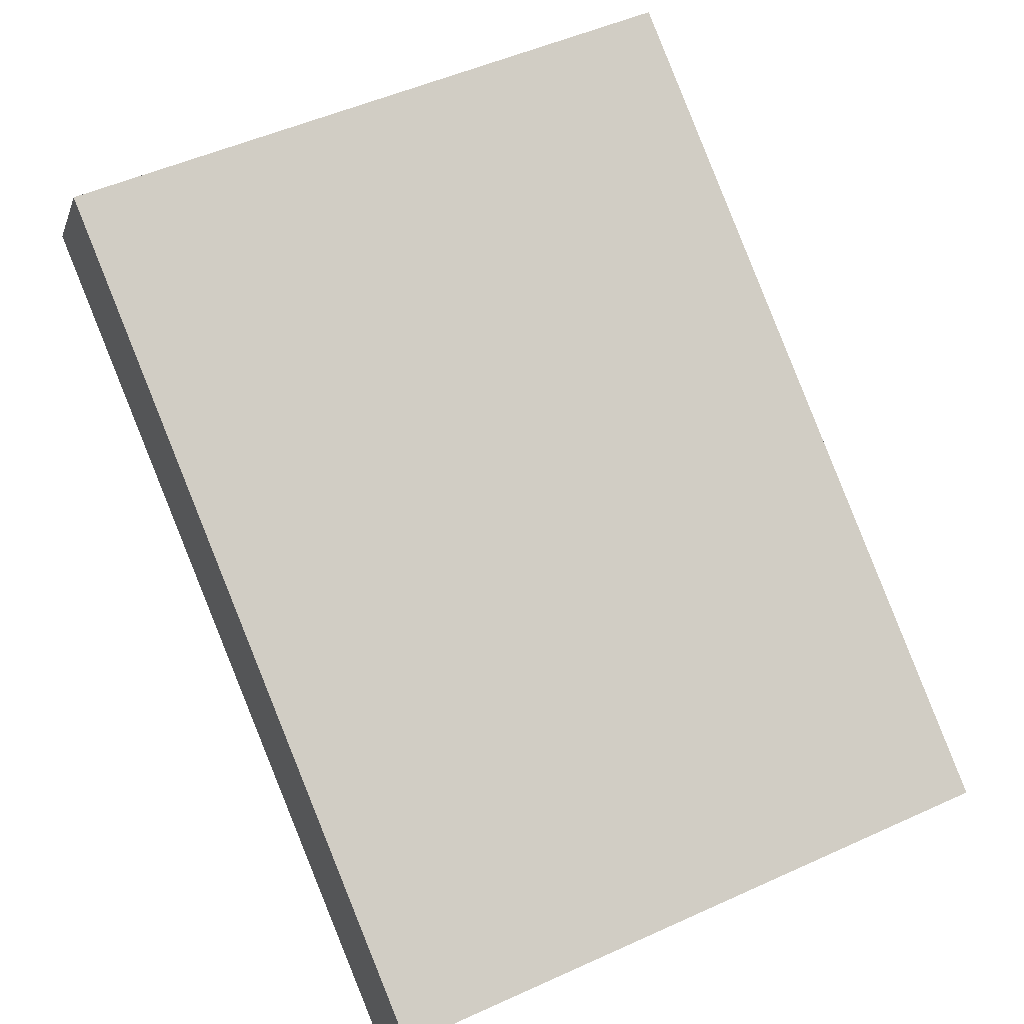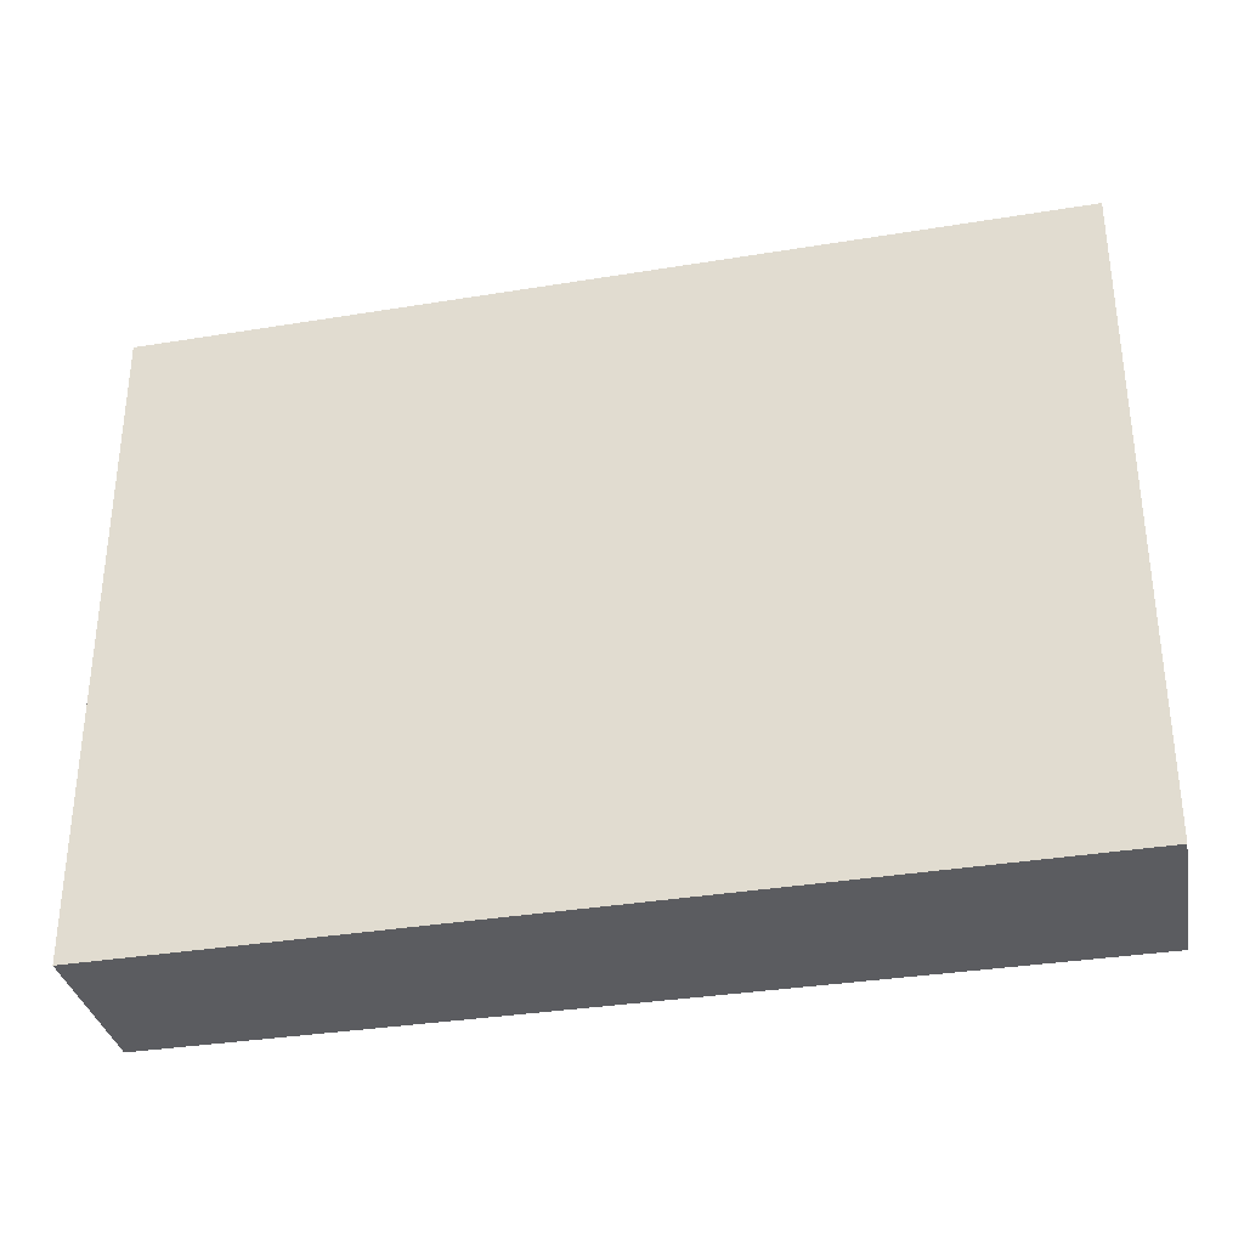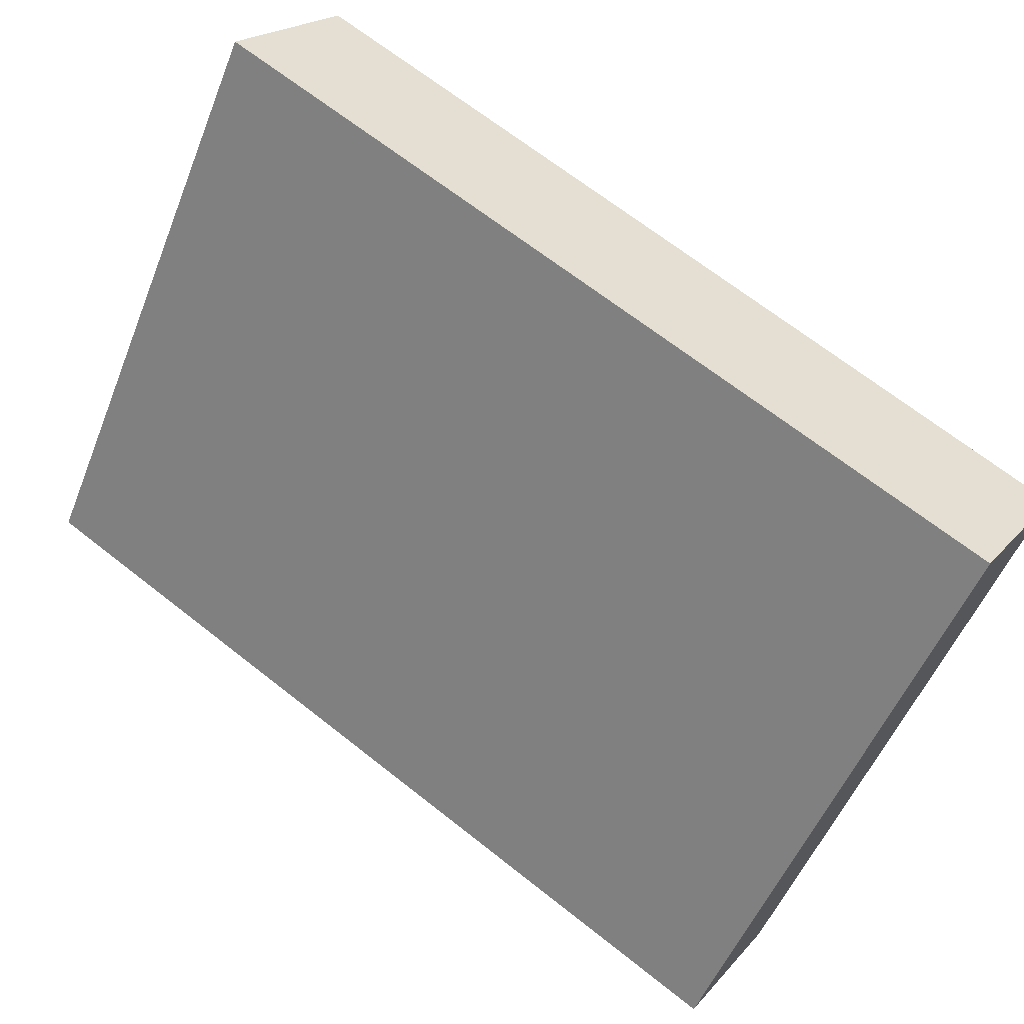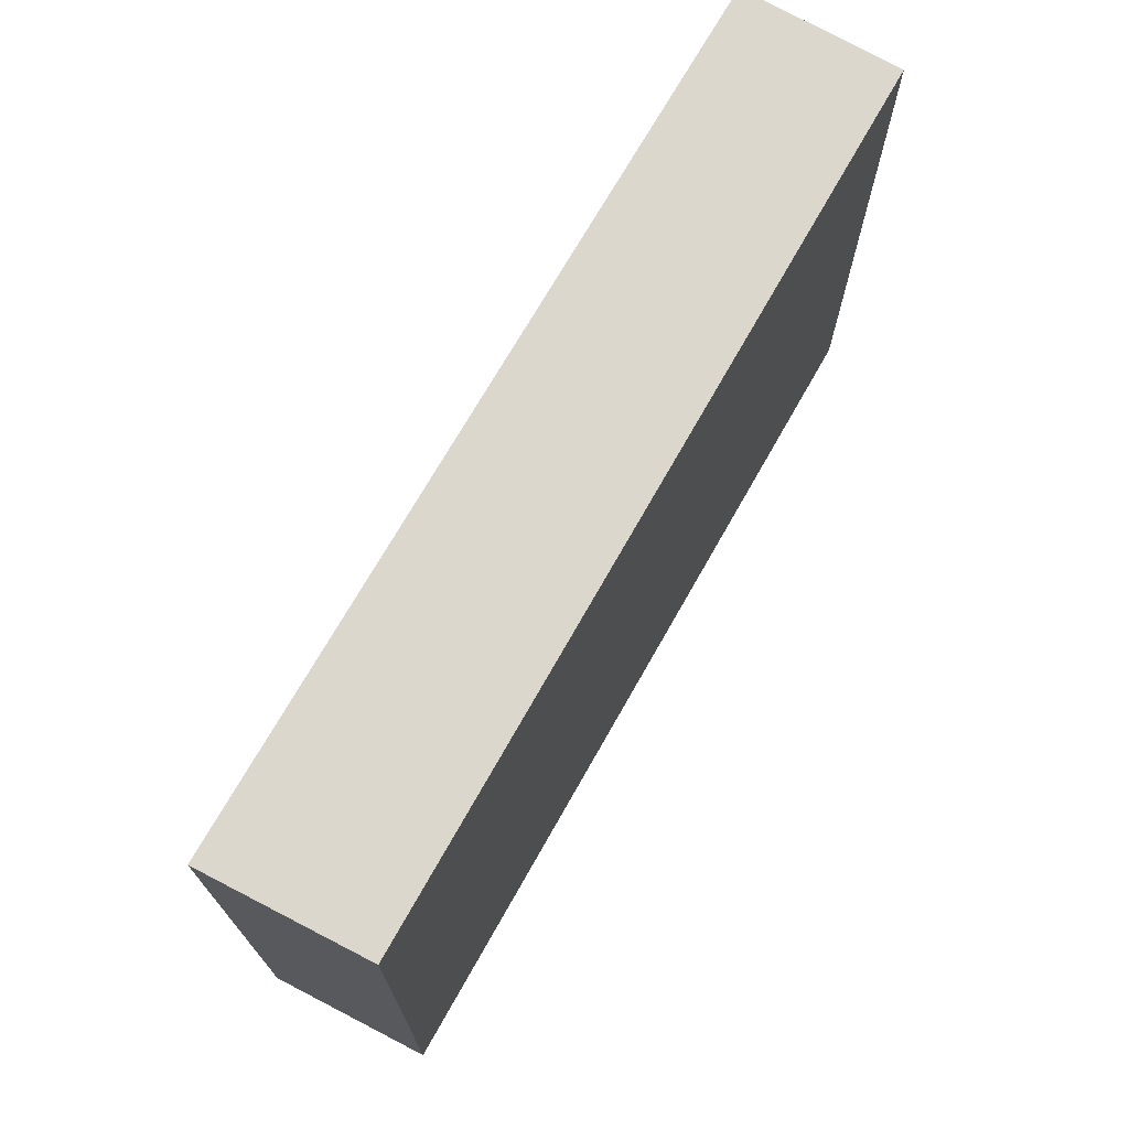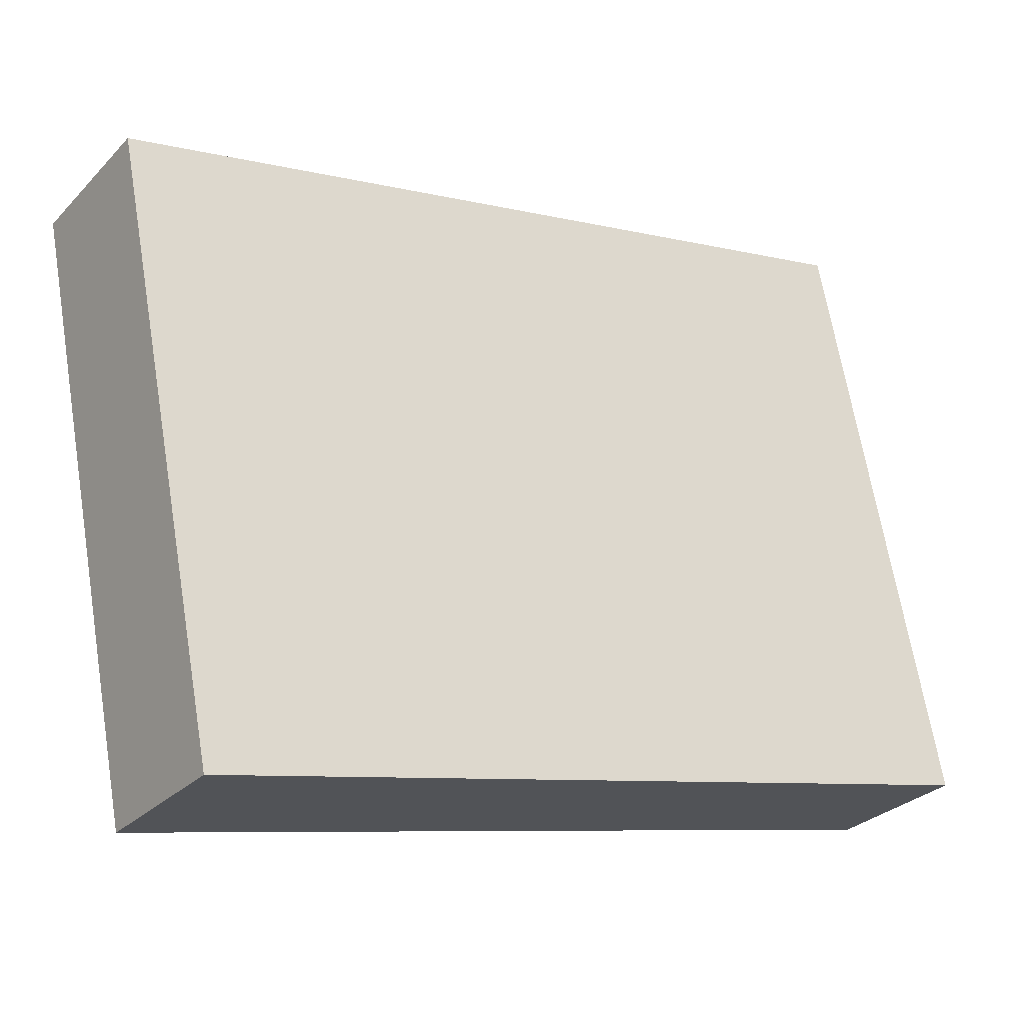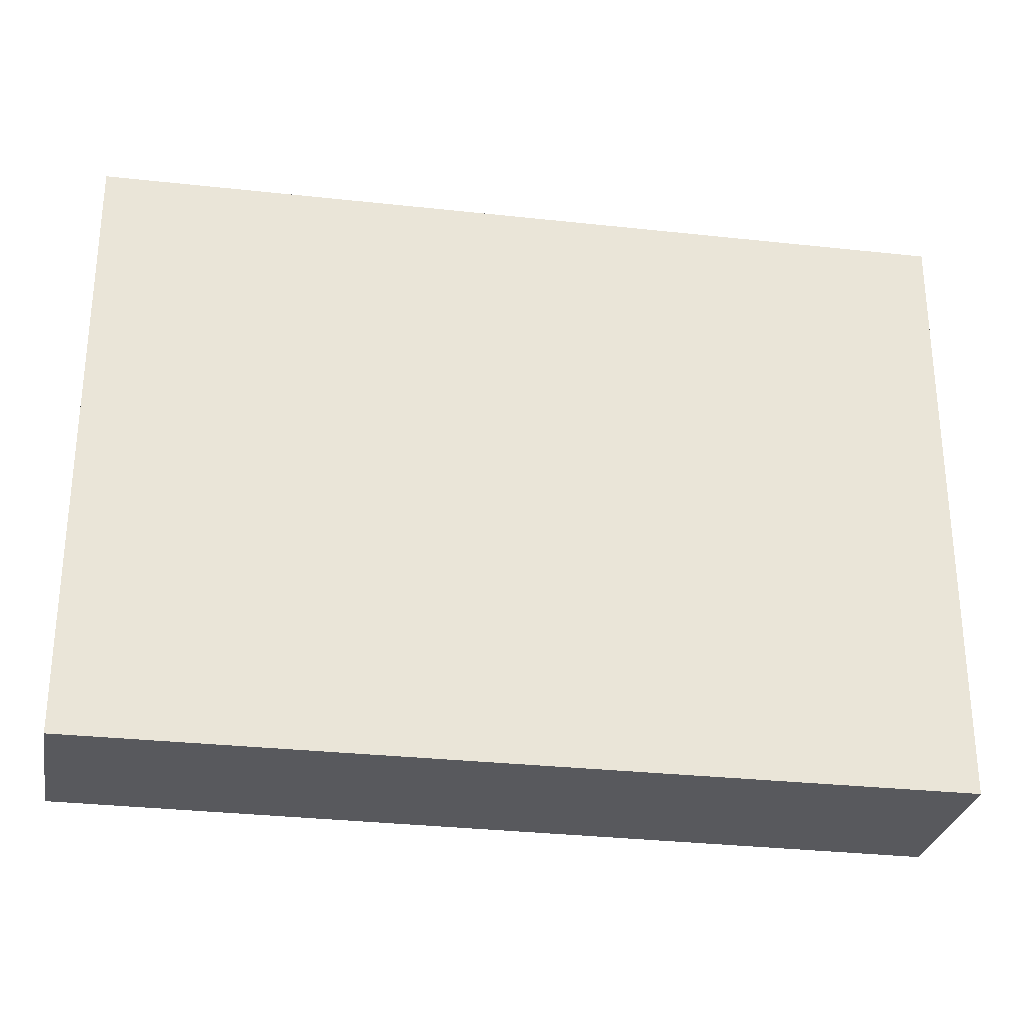
<metadata>
{"format":"obj","ext":"obj","renderer":"f3d","projection":"perspective","resolution":1024,"background":"white","views":[{"elev":51.1,"azim":63.7,"up":"+Z"},{"elev":-34.5,"azim":-134.8,"up":"+Y"},{"elev":-52.9,"azim":-21.5,"up":"+Z"},{"elev":72.8,"azim":-27.3,"up":"+Y"},{"elev":67.9,"azim":-9.5,"up":"+Z"},{"elev":-29.9,"azim":-156.5,"up":"+Y"}]}
</metadata>
<code>
v  3.635 3.102 -2.329
v  0.475 3.102 0.67
v  4.064 3.102 -1.675
v  0 3.102 1.899e-16
v  4.064 1.026e-16 -1.675
v  3.635 1.426e-16 -2.329
v  0 0 0
v  0.475 -4.103e-17 0.67
g defaultobject
f 1 2 3
f 2 1 4
f 5 1 3
f 1 5 6
f 6 4 1
f 4 6 7
f 7 2 4
f 2 7 8
f 8 3 2
f 3 8 5
f 8 6 5
f 6 8 7

</code>
